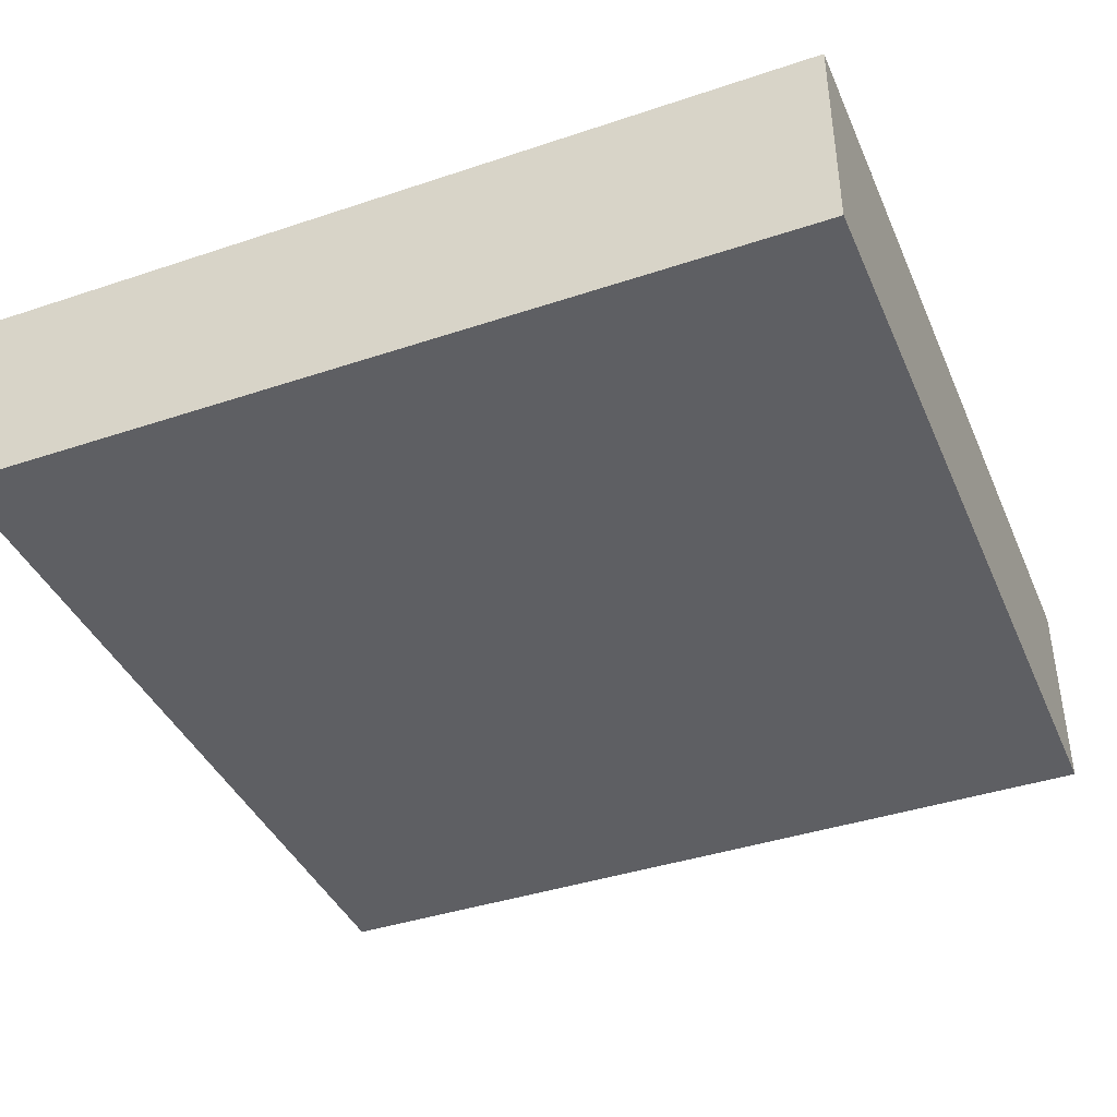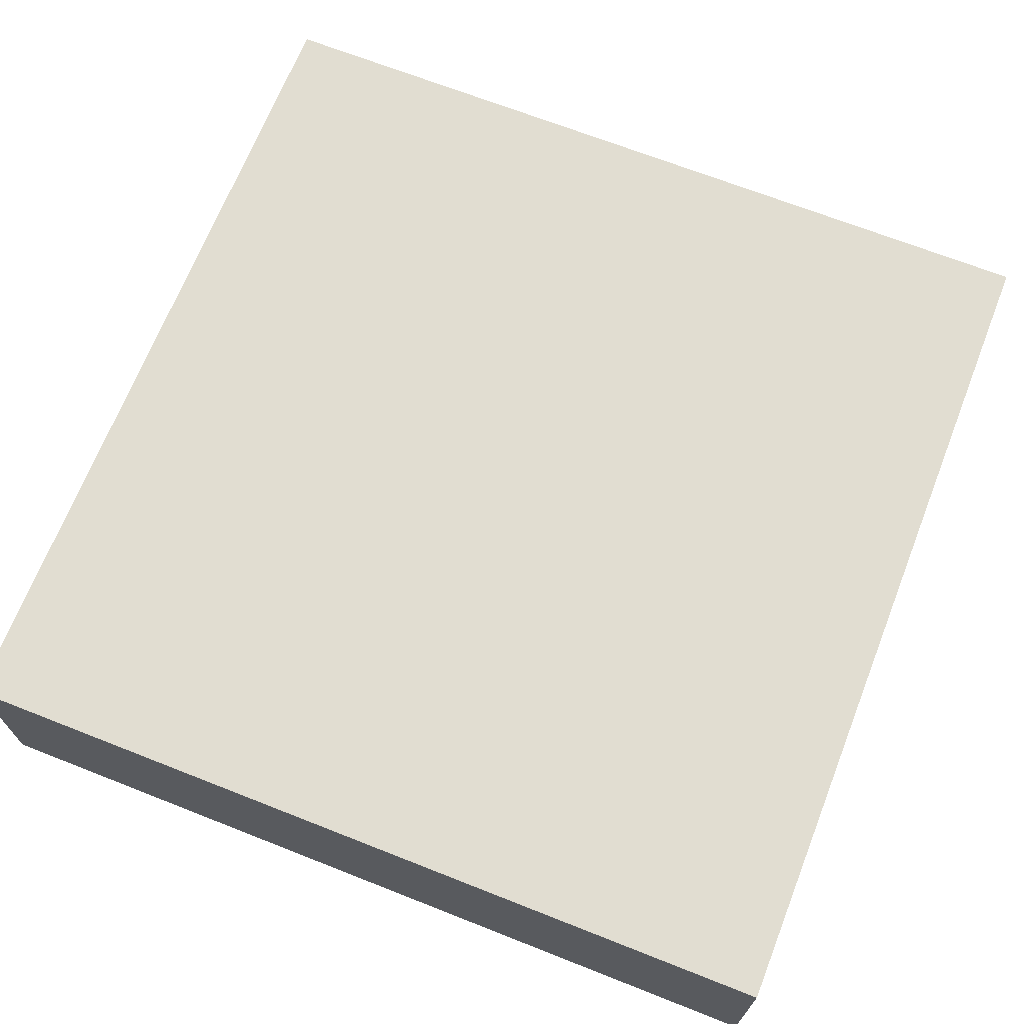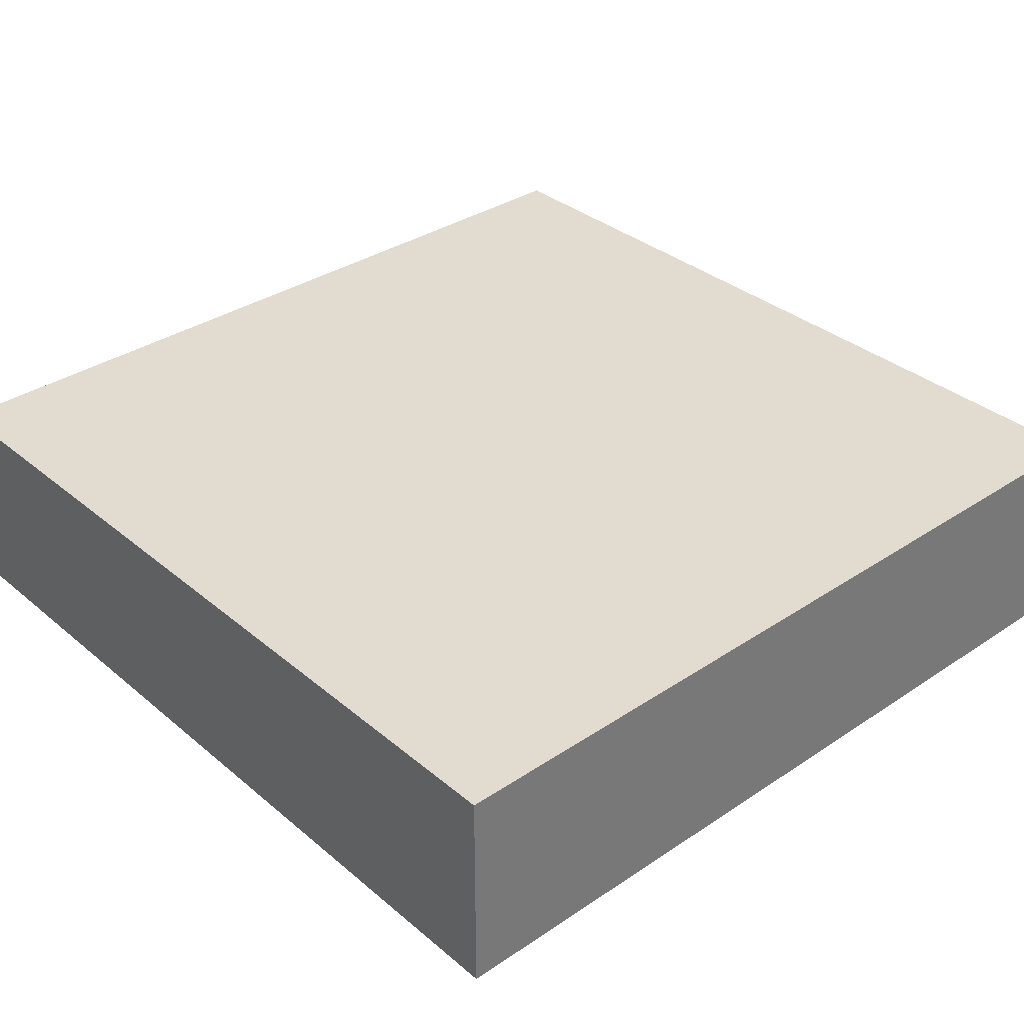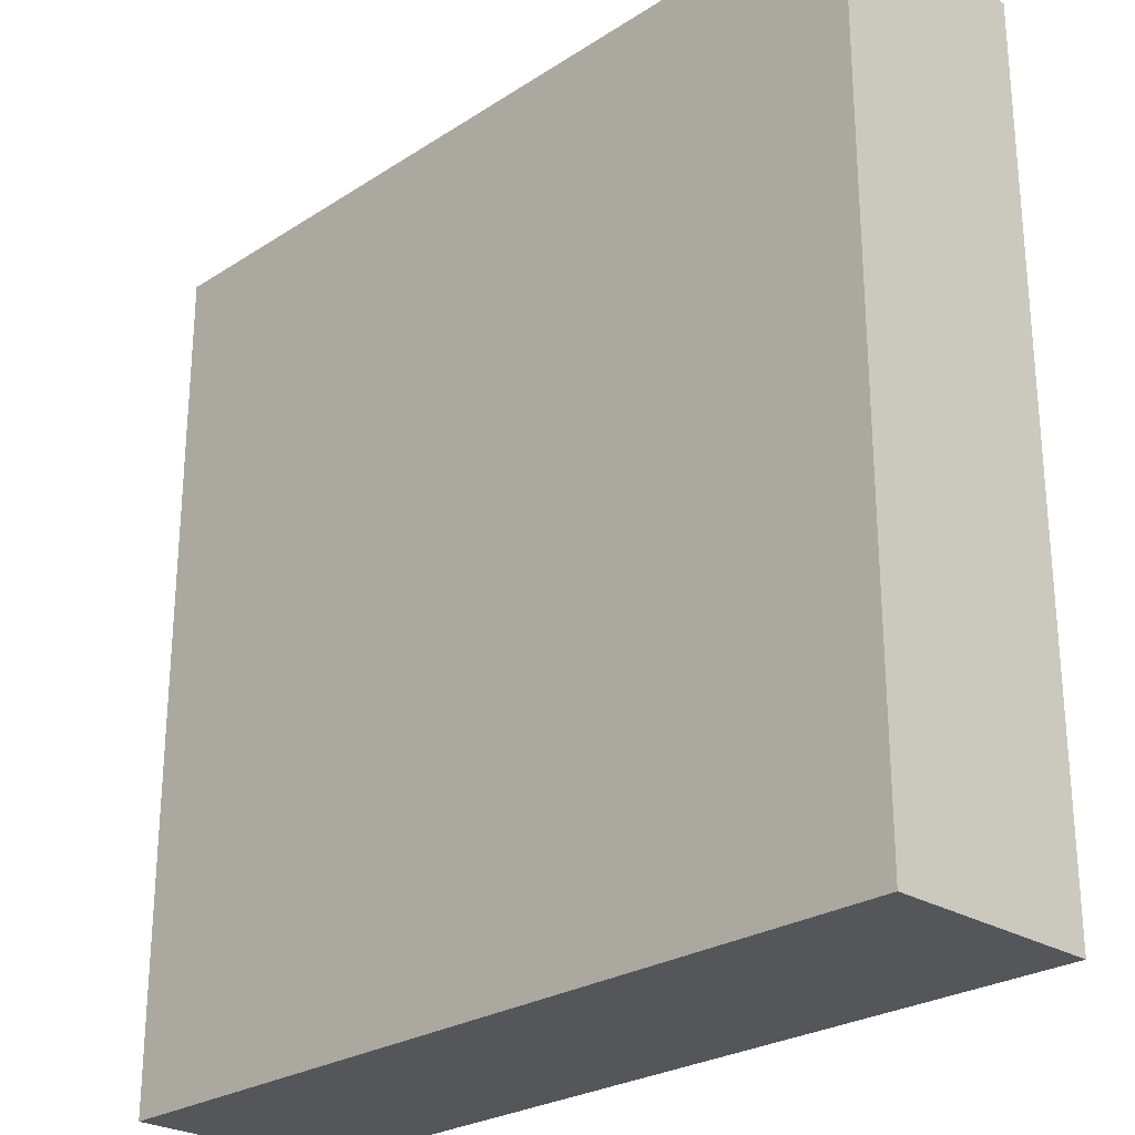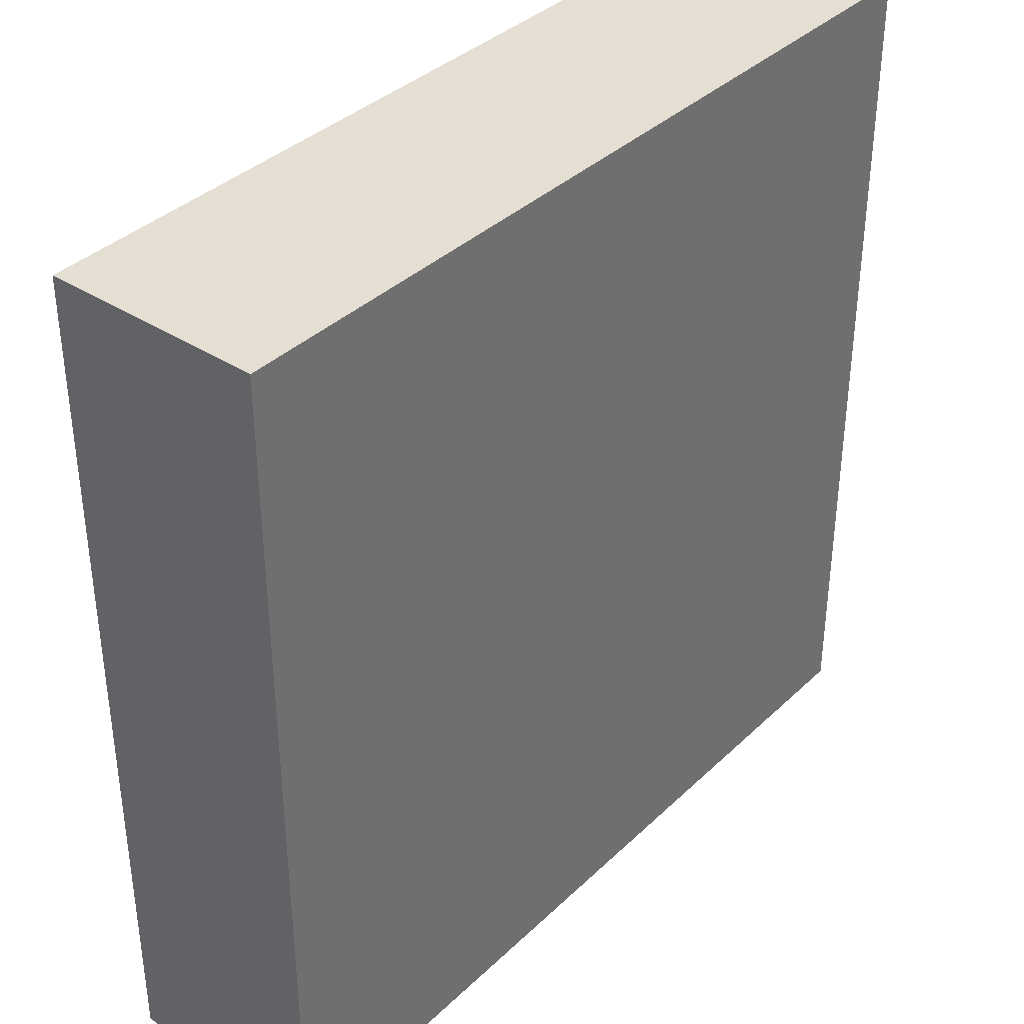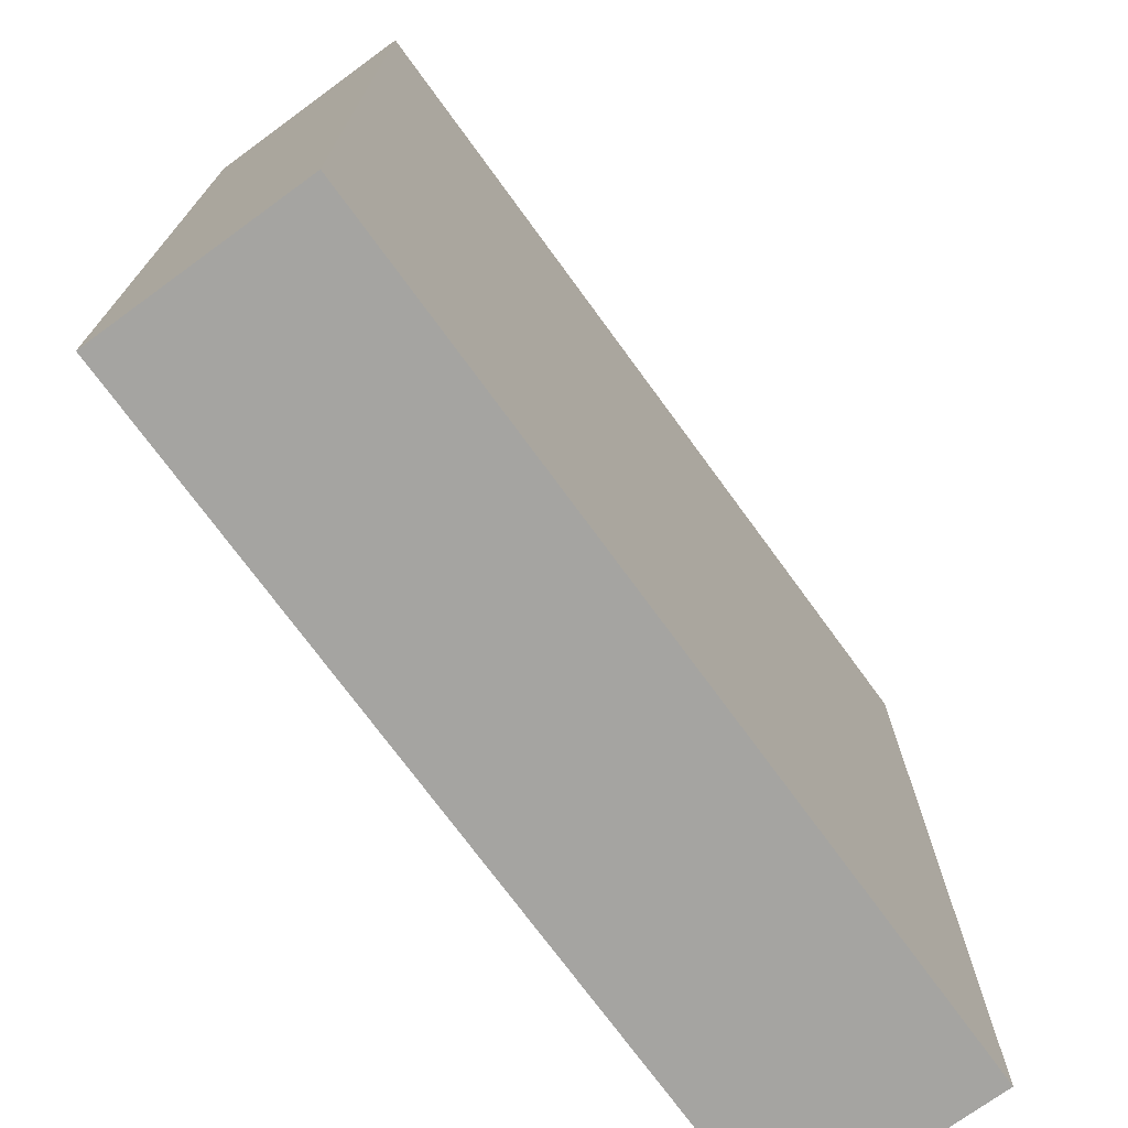
<metadata>
{"format":"obj","ext":"obj","renderer":"f3d","projection":"perspective","resolution":1024,"background":"white","views":[{"elev":-40.5,"azim":22.3,"up":"+Y"},{"elev":68.8,"azim":21.5,"up":"+Y"},{"elev":34.4,"azim":48.1,"up":"+Y"},{"elev":-25.9,"azim":45.6,"up":"+Z"},{"elev":37.2,"azim":129.7,"up":"+Z"},{"elev":-73.3,"azim":126.1,"up":"+Z"}]}
</metadata>
<code>
g _Combined_Vis14_0
v -0.5 -5.96e-08 -0.5
v -0.5 5.96e-08 0.5
v -0.5 -0.25 0.5
v -0.5 -0.25 -0.5
v 0.5 5.96e-08 0.5
v 0.5 -5.96e-08 -0.5
v 0.5 -0.25 -0.5
v 0.5 -0.25 0.5
v -0.5 5.96e-08 0.5
v 0.5 5.96e-08 0.5
v 0.5 -0.25 0.5
v -0.5 -0.25 0.5
v 0.5 -5.96e-08 -0.5
v -0.5 -5.96e-08 -0.5
v -0.5 -0.25 -0.5
v 0.5 -0.25 -0.5
v 0.5 -0.25 -0.5
v -0.5 -0.25 -0.5
v -0.5 -0.25 0.5
v 0.5 -0.25 0.5
v 0.5 -5.96e-08 -0.5
v 0.5 5.96e-08 0.5
v -0.5 5.96e-08 0.5
v -0.5 -5.96e-08 -0.5
g _Combined_Vis14_0_0
f 3 2 1
f 4 3 1
f 7 6 5
f 8 7 5
f 11 10 9
f 12 11 9
f 15 14 13
f 16 15 13
f 19 18 17
f 20 19 17
f 23 22 21
f 24 23 21

</code>
